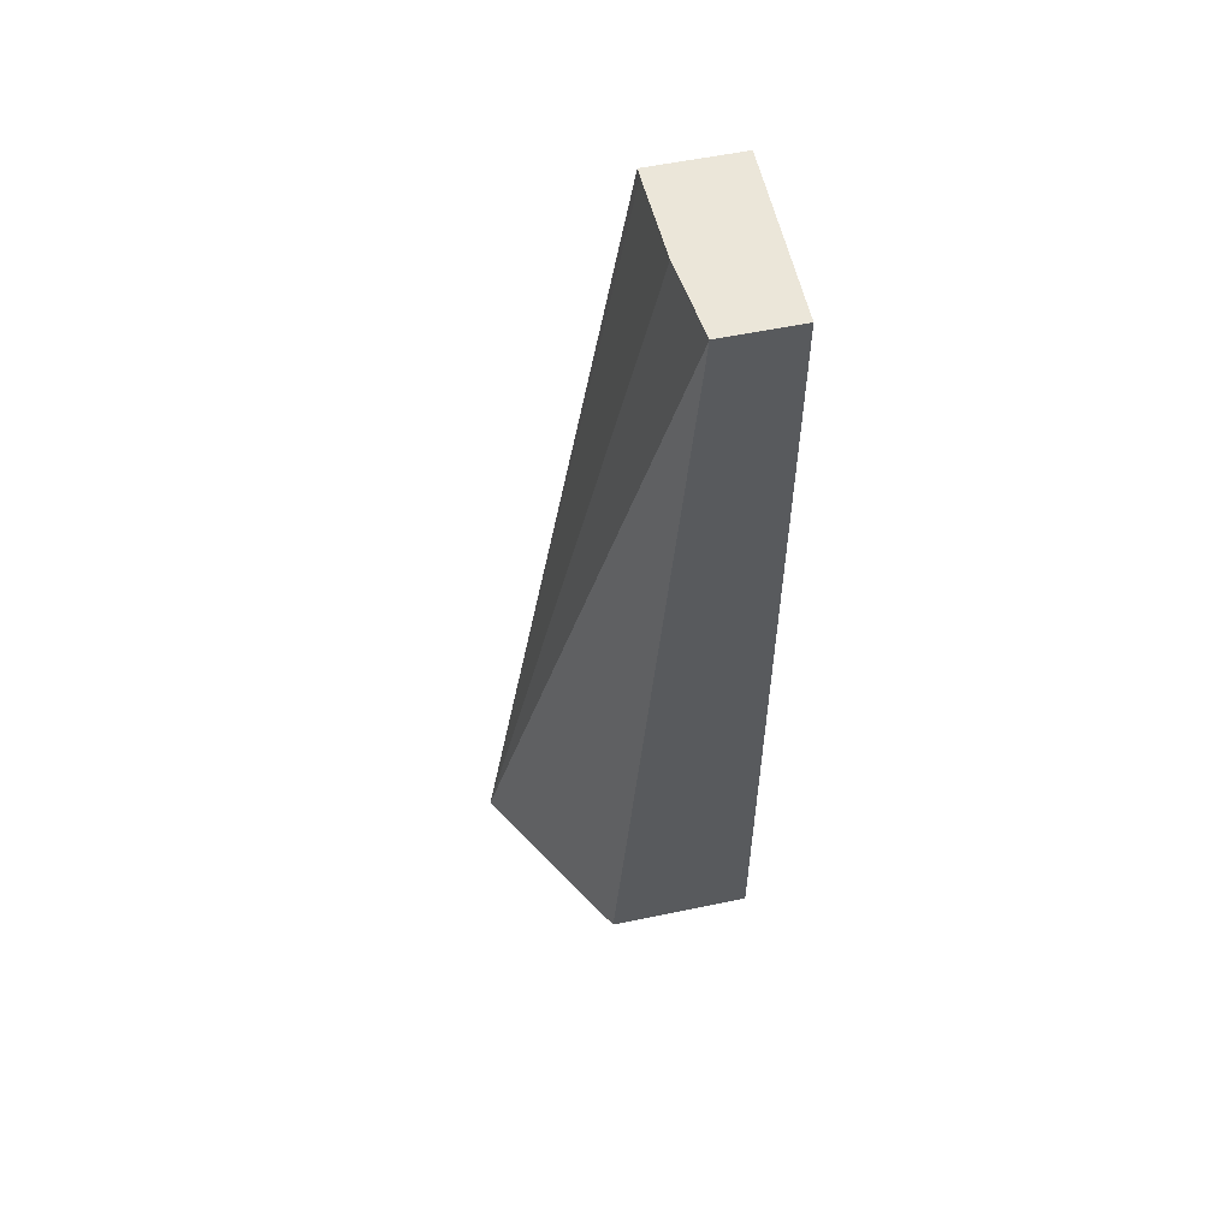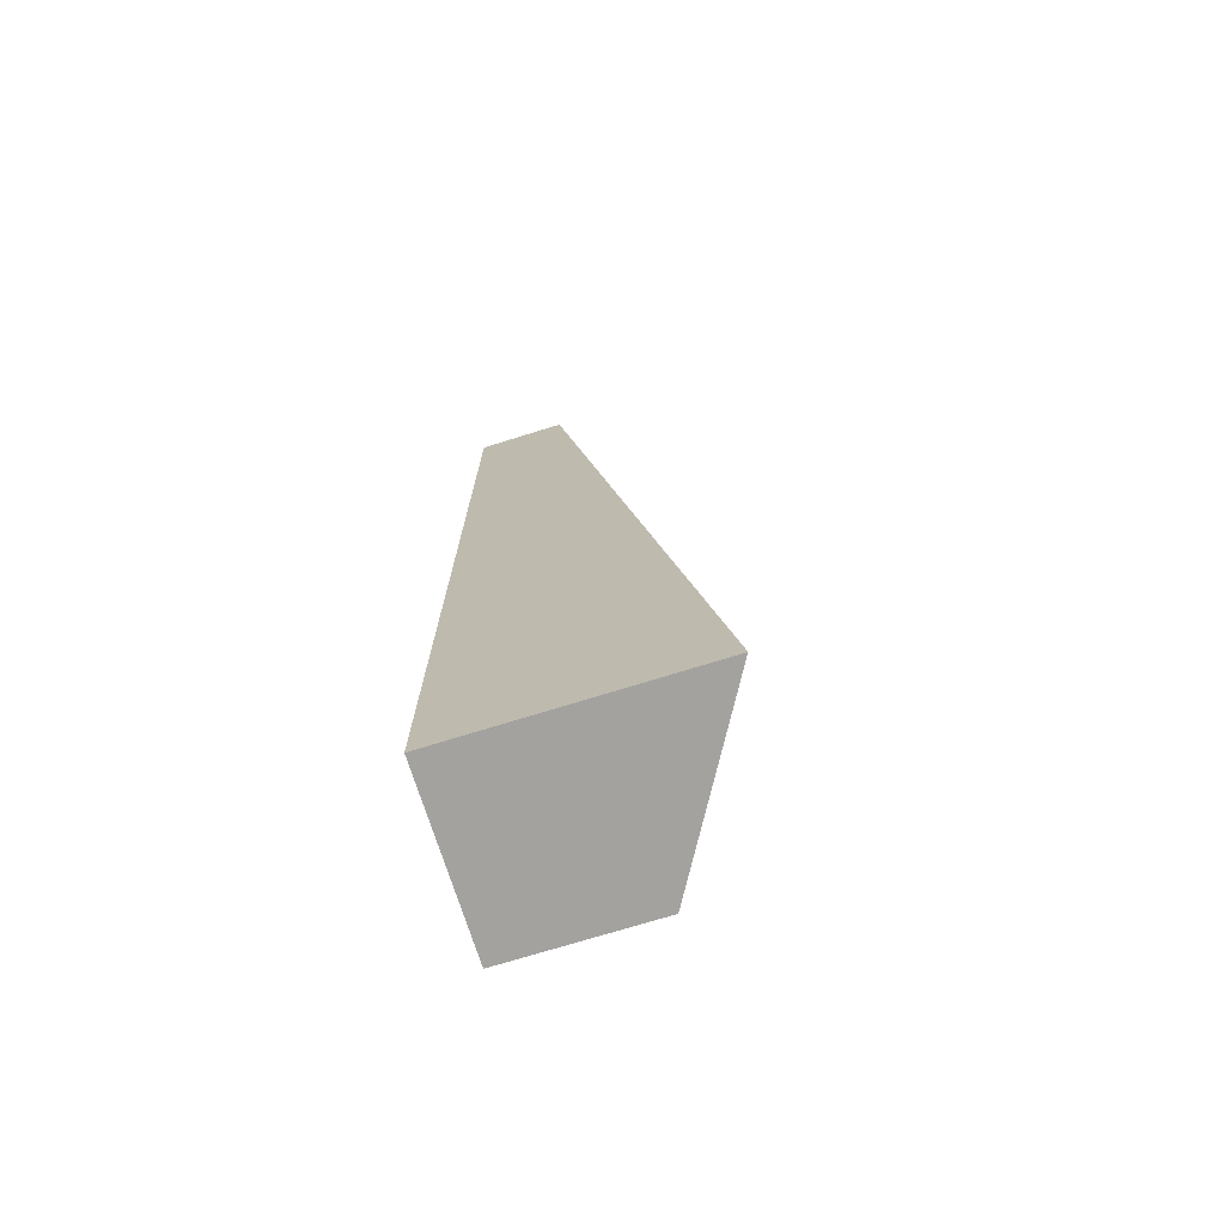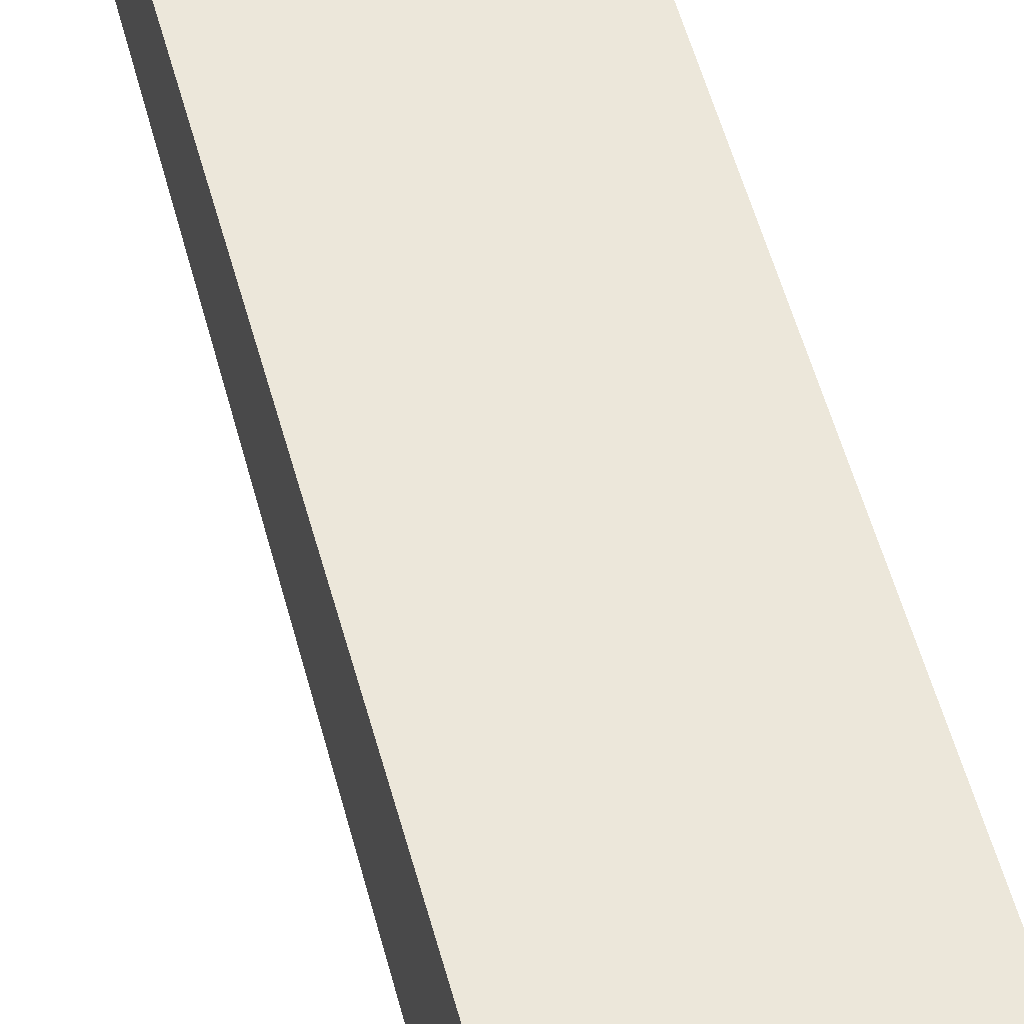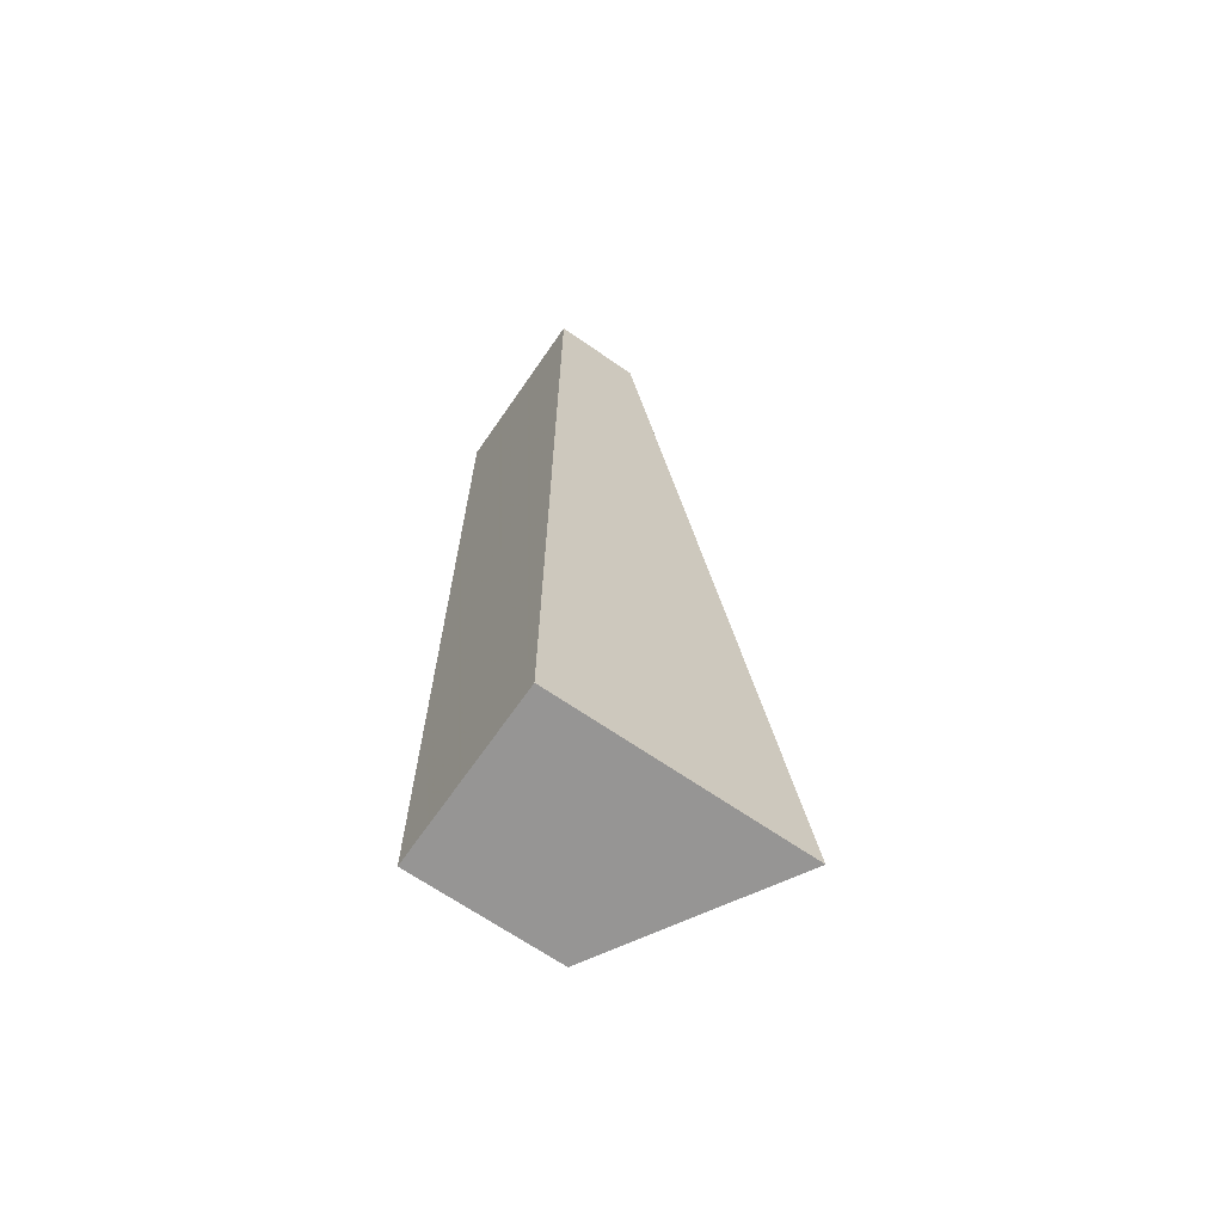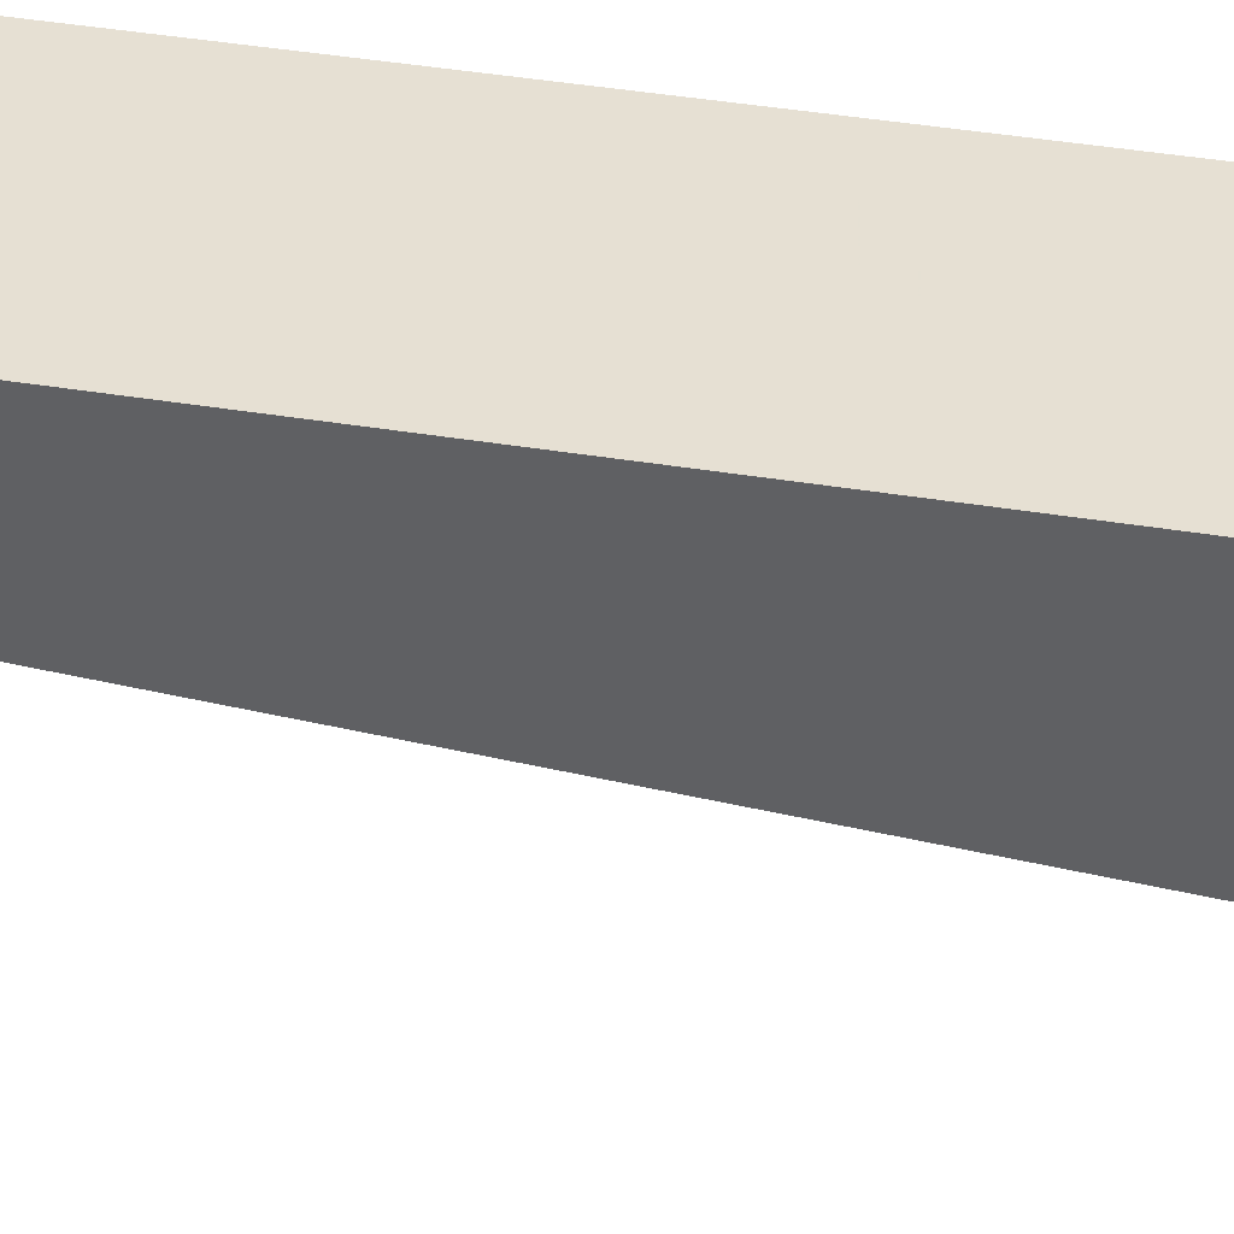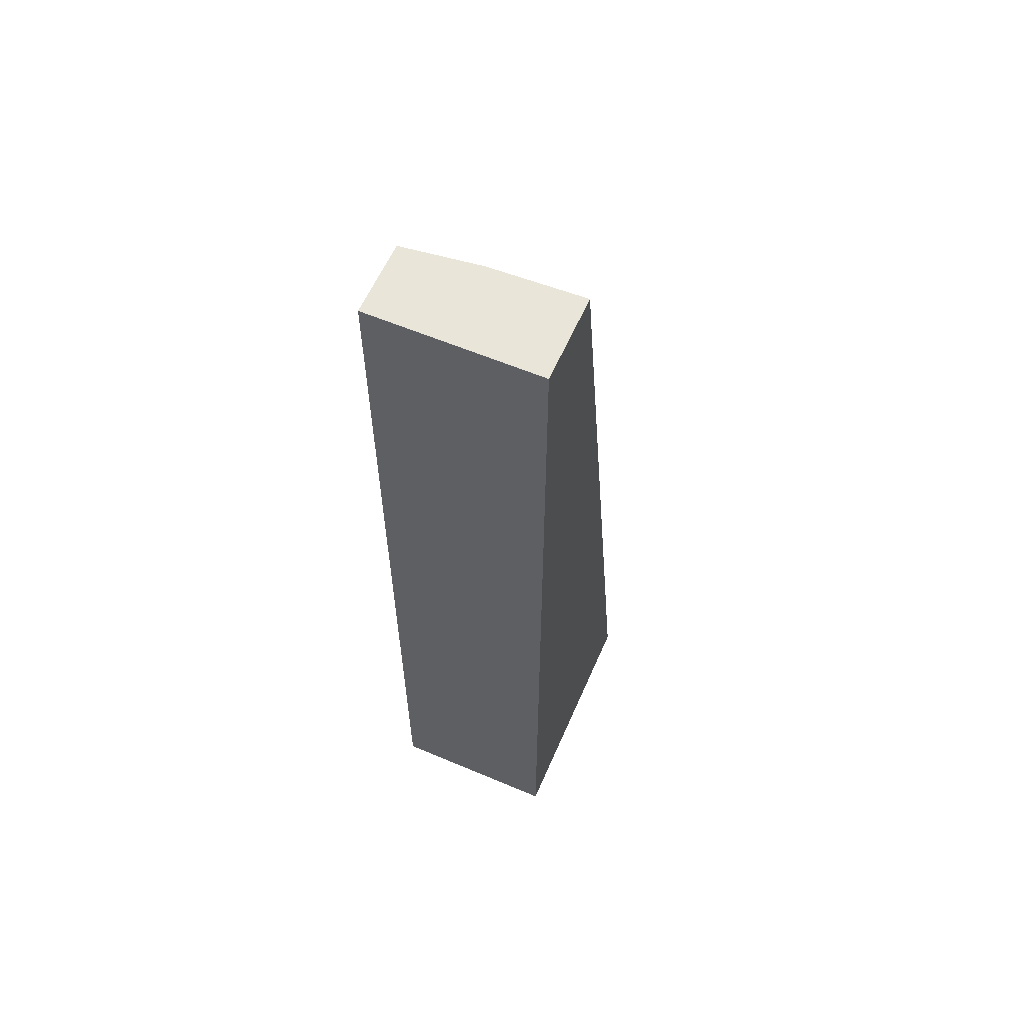
<metadata>
{"format":"obj","ext":"obj","renderer":"f3d","projection":"perspective","resolution":1024,"background":"white","views":[{"elev":56.9,"azim":77.7,"up":"+Z"},{"elev":-72.5,"azim":-72.7,"up":"+Z"},{"elev":53.9,"azim":165.1,"up":"+Y"},{"elev":-67.5,"azim":-124.7,"up":"+Z"},{"elev":38.3,"azim":102.0,"up":"+Y"},{"elev":59.7,"azim":-156.5,"up":"+Z"}]}
</metadata>
<code>
v 0.001084 -0.009144 -0.1033
v 0.001084 -0.001389 -0.1033
v 0.006515 -0.005956 -0.1033
v 0.006515 -0.003755 -0.07396
v 0.004049 -0.004066 -0.07396
v 0.004034 -0.004068 -0.07396
v 0.001361 -0.004162 -0.07396
v 0.001084 -0.004167 -0.07396
v 0.006515 -0.001389 -0.1033
v 0.001084 -0.001389 -0.07396
v 0.006515 -0.001389 -0.07396
f 2 11 9
f 4 6 5
f 4 7 6
f 4 8 7
f 4 10 8
f 4 11 10
f 3 11 4
f 2 10 11
f 3 9 11
f 1 8 10
f 1 7 8
f 1 6 7
f 1 5 6
f 1 4 5
f 1 3 4
f 1 9 3
f 1 2 9
f 1 10 2

</code>
